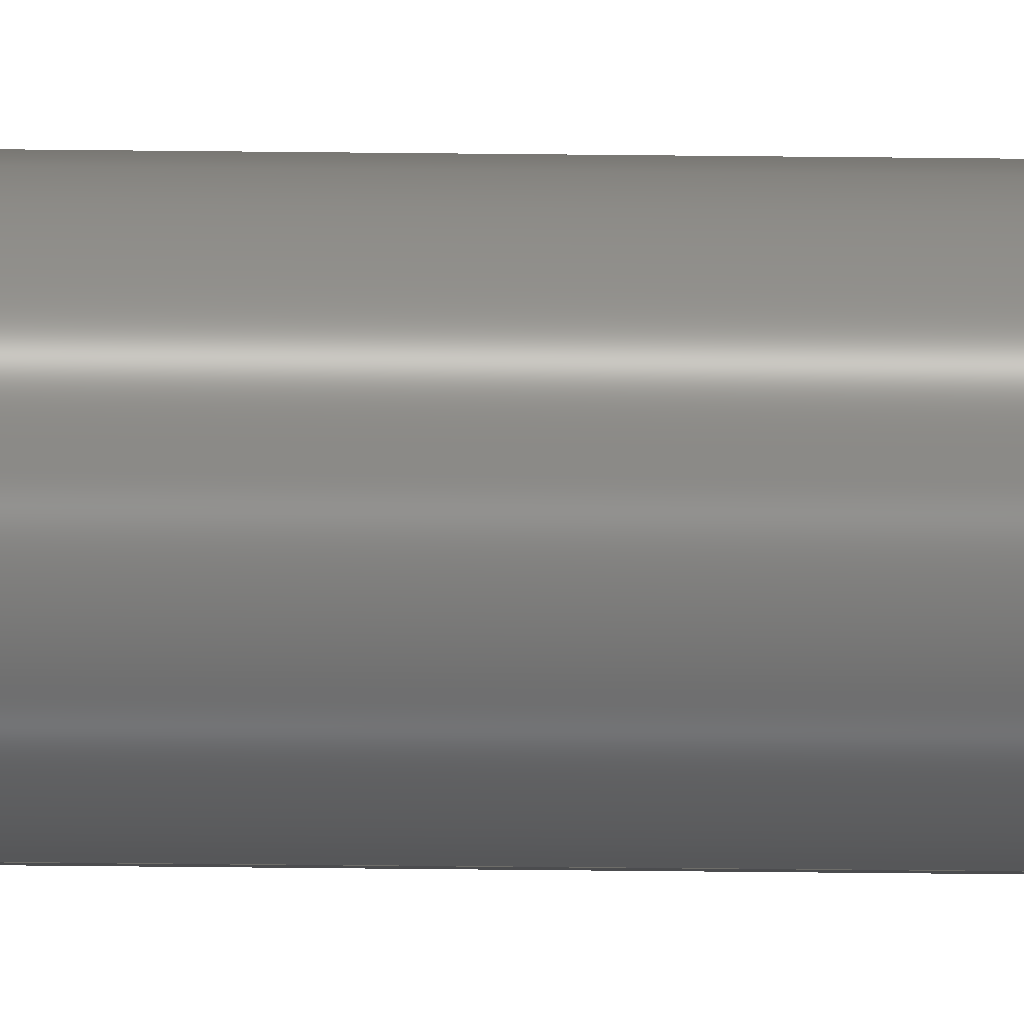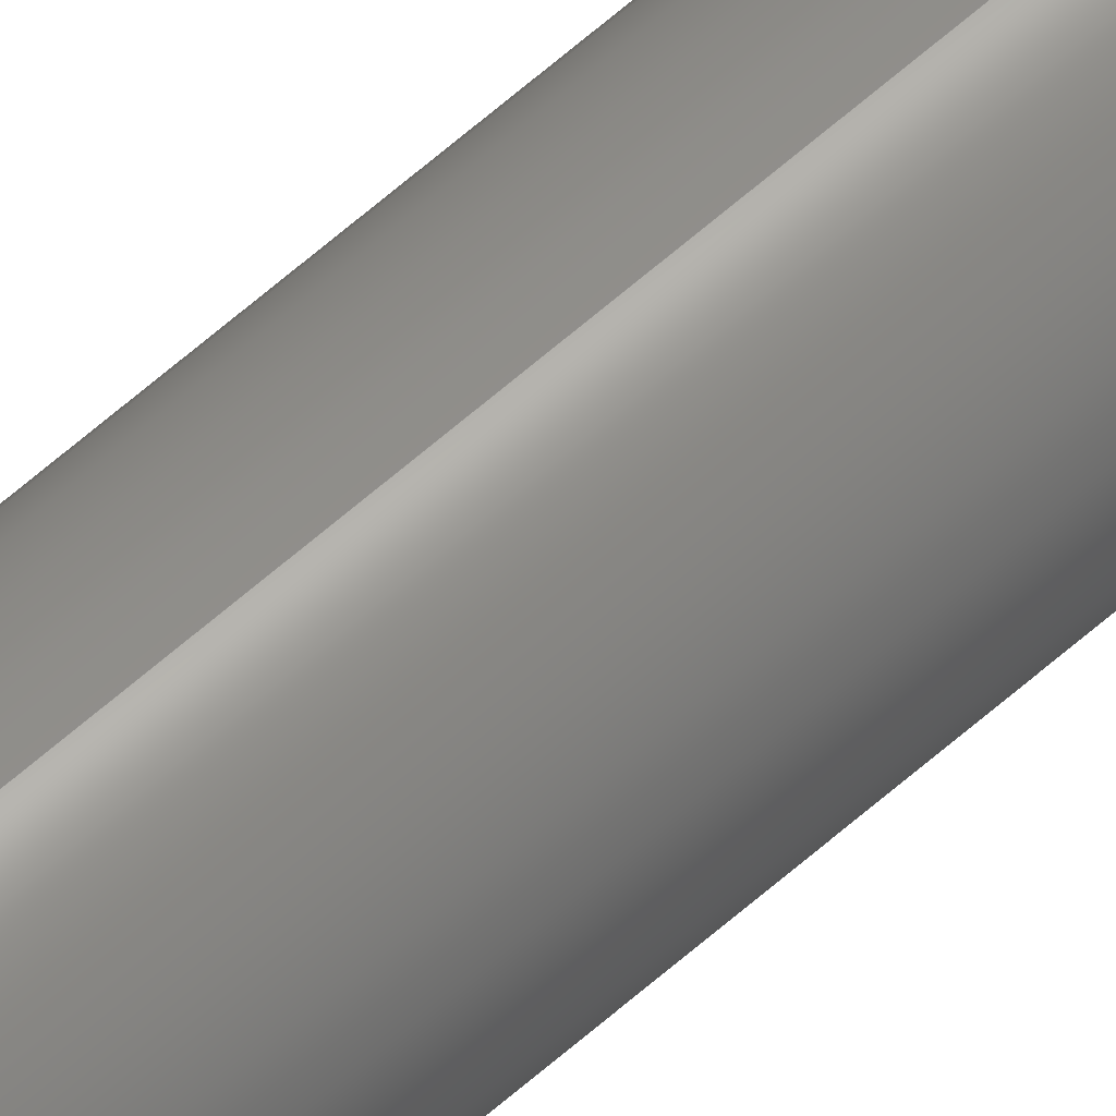
<metadata>
{"format":"step","ext":"step","renderer":"f3d","projection":"perspective","resolution":1024,"background":"white","views":[{"elev":-9.3,"azim":86.8,"up":"+Z"},{"elev":57.0,"azim":46.4,"up":"+Z"}]}
</metadata>
<code>
ISO-10303-21;
DATA;
#1 = VERTEX_POINT ( 'NONE', #66 ) ;
#2 = APPROVAL ( #59, 'UNSPECIFIED' ) ;
#3 = ORIENTED_EDGE ( 'NONE', *, *, #234, .T. ) ;
#4 = ORIENTED_EDGE ( 'NONE', *, *, #57, .F. ) ;
#5 = SHAPE_DEFINITION_REPRESENTATION ( #178, #52 ) ;
#6 = PRODUCT_DEFINITION_FORMATION_WITH_SPECIFIED_SOURCE ( 'ANY', '', #75, .NOT_KNOWN. ) ;
#7 = CARTESIAN_POINT ( 'NONE',  ( 7.636e-18, 8.98, 0.06235 ) ) ;
#8 = MANIFOLD_SOLID_BREP ( 'Chamfer1', #44 ) ;
#9 = ORIENTED_EDGE ( 'NONE', *, *, #238, .F. ) ;
#10 = PERSON ( 'UNSPECIFIED', 'UNSPECIFIED', 'UNSPECIFIED', ('UNSPECIFIED'), ('UNSPECIFIED'), ('UNSPECIFIED') ) ;
#11 = DATE_TIME_ROLE ( 'creation_date' ) ;
#12 = DIRECTION ( 'NONE',  ( 0, -0.7071, -0.7071 ) ) ;
#13 = SECURITY_CLASSIFICATION_LEVEL ( 'unclassified' ) ;
#14 = CARTESIAN_POINT ( 'NONE',  ( 7.636e-18, 9, 0.06235 ) ) ;
#15 = DATE_AND_TIME ( #71, #132 ) ;
#16 = APPLICATION_PROTOCOL_DEFINITION ( 'international standard', 'config_control_design', 1994, #231 ) ;
#17 =( NAMED_UNIT ( * ) PLANE_ANGLE_UNIT ( ) SI_UNIT ( $, .RADIAN. ) );
#18 = DIRECTION ( 'NONE',  ( 0, 0, 1 ) ) ;
#19 = CC_DESIGN_DATE_AND_TIME_ASSIGNMENT ( #37, #11, ( #40 ) ) ;
#20 = PERSON_AND_ORGANIZATION ( #10, #225 ) ;
#21 = EDGE_LOOP ( 'NONE', ( #220, #3, #104, #124 ) ) ;
#22 = DIRECTION ( 'NONE',  ( -0, -1, -0 ) ) ;
#23 = CC_DESIGN_PERSON_AND_ORGANIZATION_ASSIGNMENT ( #268, #145, ( #40 ) ) ;
#24 = CARTESIAN_POINT ( 'NONE',  ( 0, 0, 0 ) ) ;
#25 = PERSON_AND_ORGANIZATION ( #10, #225 ) ;
#26 = DIRECTION ( 'NONE',  ( 0, 1, 0 ) ) ;
#27 = ADVANCED_FACE ( 'NONE', ( #159 ), #185, .T. ) ;
#28 = CC_DESIGN_APPROVAL ( #36, ( #40 ) ) ;
#29 = DIRECTION ( 'NONE',  ( 0, -1, 0 ) ) ;
#30 = DIRECTION ( 'NONE',  ( 0, 0, 1 ) ) ;
#31 = CALENDAR_DATE ( 2014, 23, 7 ) ;
#32 = VECTOR ( 'NONE', #123, 39.37 ) ;
#33 = DIRECTION ( 'NONE',  ( 0, -0, 1 ) ) ;
#34 =( CONVERSION_BASED_UNIT ( 'INCH', #247 ) LENGTH_UNIT ( ) NAMED_UNIT ( #213 ) );
#35 = DIRECTION ( 'NONE',  ( 0, 1, 0 ) ) ;
#36 = APPROVAL ( #118, 'UNSPECIFIED' ) ;
#37 = DATE_AND_TIME ( #99, #163 ) ;
#38 = CARTESIAN_POINT ( 'NONE',  ( 0, 9, -0.06235 ) ) ;
#39 = LINE ( 'NONE', #103, #203 ) ;
#40 = PRODUCT_DEFINITION ( 'UNKNOWN', '', #6, #87 ) ;
#41 = ORIENTED_EDGE ( 'NONE', *, *, #78, .F. ) ;
#42 = EDGE_LOOP ( 'NONE', ( #82, #188, #92, #127 ) ) ;
#43 = CC_DESIGN_PERSON_AND_ORGANIZATION_ASSIGNMENT ( #180, #172, ( #75 ) ) ;
#44 = CLOSED_SHELL ( 'NONE', ( #166, #245, #138, #70, #49, #263, #27, #224 ) ) ;
#45 = CIRCLE ( 'NONE', #201, 0.06235 ) ;
#46 = APPROVAL_DATE_TIME ( #108, #36 ) ;
#47 = CIRCLE ( 'NONE', #142, 0.06235 ) ;
#48 = DIRECTION ( 'NONE',  ( 0, 0, 1 ) ) ;
#49 = ADVANCED_FACE ( 'NONE', ( #186 ), #276, .T. ) ;
#50 = DIRECTION ( 'NONE',  ( -0, -1, -0 ) ) ;
#51 = ORIENTED_EDGE ( 'NONE', *, *, #91, .F. ) ;
#52 = ADVANCED_BREP_SHAPE_REPRESENTATION ( '634130', ( #8, #69 ), #85 ) ;
#53 = APPROVAL_PERSON_ORGANIZATION ( #112, #36, #139 ) ;
#54 = EDGE_CURVE ( 'NONE', #207, #1, #126, .T. ) ;
#55 = PERSON_AND_ORGANIZATION_ROLE ( 'classification_officer' ) ;
#56 = DIRECTION ( 'NONE',  ( 0, 0, -1 ) ) ;
#57 = EDGE_CURVE ( 'NONE', #158, #242, #133, .T. ) ;
#58 = LINE ( 'NONE', #229, #227 ) ;
#59 = APPROVAL_STATUS ( 'not_yet_approved' ) ;
#60 = CARTESIAN_POINT ( 'NONE',  ( 0, 0.02, 0 ) ) ;
#61 = DIRECTION ( 'NONE',  ( 8.66e-17, -0.7071, 0.7071 ) ) ;
#62 = DIRECTION ( 'NONE',  ( -0, -1, -0 ) ) ;
#63 = CARTESIAN_POINT ( 'NONE',  ( 7.636e-18, 0.02, 0.06235 ) ) ;
#64 = CC_DESIGN_APPROVAL ( #2, ( #6 ) ) ;
#65 = ORIENTED_EDGE ( 'NONE', *, *, #252, .F. ) ;
#66 = CARTESIAN_POINT ( 'NONE',  ( 0, 0.02, -0.06235 ) ) ;
#67 = EDGE_LOOP ( 'NONE', ( #97, #169, #154, #239 ) ) ;
#68 = FACE_OUTER_BOUND ( 'NONE', #278, .T. ) ;
#69 = AXIS2_PLACEMENT_3D ( 'NONE', #81, #197, #143 ) ;
#70 = ADVANCED_FACE ( 'NONE', ( #266 ), #216, .T. ) ;
#71 = CALENDAR_DATE ( 2014, 23, 7 ) ;
#72 = EDGE_CURVE ( 'NONE', #150, #274, #189, .T. ) ;
#73 = VERTEX_POINT ( 'NONE', #7 ) ;
#74 = APPROVAL_DATE_TIME ( #15, #141 ) ;
#75 = PRODUCT ( '634130', '634130', '', ( #194 ) ) ;
#76 = APPLICATION_CONTEXT ( 'configuration controlled 3d designs of mechanical parts and assemblies' ) ;
#77 = CARTESIAN_POINT ( 'NONE',  ( 0, 8.98, 0 ) ) ;
#78 = EDGE_CURVE ( 'NONE', #1, #273, #45, .T. ) ;
#79 = CARTESIAN_POINT ( 'NONE',  ( 0, 9, -0.04235 ) ) ;
#80 = DATE_AND_TIME ( #137, #199 ) ;
#81 = CARTESIAN_POINT ( 'NONE',  ( 0, 0, 0 ) ) ;
#82 = ORIENTED_EDGE ( 'NONE', *, *, #248, .T. ) ;
#83 = DIRECTION ( 'NONE',  ( 0, -0, 1 ) ) ;
#84 = EDGE_LOOP ( 'NONE', ( #254, #51, #121, #41 ) ) ;
#85 =( GEOMETRIC_REPRESENTATION_CONTEXT ( 3 ) GLOBAL_UNCERTAINTY_ASSIGNED_CONTEXT ( ( #160 ) ) GLOBAL_UNIT_ASSIGNED_CONTEXT ( ( #34, #17, #253 ) ) REPRESENTATION_CONTEXT ( 'NONE', 'WORKASPACE' ) );
#86 = DIRECTION ( 'NONE',  ( -0, -1, -0 ) ) ;
#87 = DESIGN_CONTEXT ( 'detailed design', #76, 'design' ) ;
#88 = PERSON_AND_ORGANIZATION ( #10, #225 ) ;
#89 = DIRECTION ( 'NONE',  ( 0, 0, 1 ) ) ;
#90 = CIRCLE ( 'NONE', #110, 0.04235 ) ;
#91 = EDGE_CURVE ( 'NONE', #242, #158, #237, .T. ) ;
#92 = ORIENTED_EDGE ( 'NONE', *, *, #238, .T. ) ;
#93 = VECTOR ( 'NONE', #86, 39.37 ) ;
#94 = LOCAL_TIME ( 10, 27, 35, #155 ) ;
#95 = FACE_OUTER_BOUND ( 'NONE', #233, .T. ) ;
#96 = DIRECTION ( 'NONE',  ( 0, 0, -1 ) ) ;
#97 = ORIENTED_EDGE ( 'NONE', *, *, #260, .F. ) ;
#98 = DIRECTION ( 'NONE',  ( 0, 0.7071, 0.7071 ) ) ;
#99 = CALENDAR_DATE ( 2014, 23, 7 ) ;
#100 = PERSON_AND_ORGANIZATION_ROLE ( 'design_supplier' ) ;
#101 = CARTESIAN_POINT ( 'NONE',  ( 0, 0.02, 0.06235 ) ) ;
#102 = VECTOR ( 'NONE', #98, 39.37 ) ;
#103 = CARTESIAN_POINT ( 'NONE',  ( 5.186e-18, 9, 0.04235 ) ) ;
#104 = ORIENTED_EDGE ( 'NONE', *, *, #54, .T. ) ;
#105 = AXIS2_PLACEMENT_3D ( 'NONE', #214, #215, #83 ) ;
#106 = ORIENTED_EDGE ( 'NONE', *, *, #248, .F. ) ;
#107 = CARTESIAN_POINT ( 'NONE',  ( 0, 9, 0 ) ) ;
#108 = DATE_AND_TIME ( #174, #221 ) ;
#109 = LINE ( 'NONE', #14, #32 ) ;
#110 = AXIS2_PLACEMENT_3D ( 'NONE', #147, #151, #18 ) ;
#111 = CARTESIAN_POINT ( 'NONE',  ( 0, 9, 0 ) ) ;
#112 = PERSON_AND_ORGANIZATION ( #10, #225 ) ;
#113 = CYLINDRICAL_SURFACE ( 'NONE', #148, 0.06235 ) ;
#114 = DIRECTION ( 'NONE',  ( 0, 0, -1 ) ) ;
#115 = DIRECTION ( 'NONE',  ( 0, 0, 1 ) ) ;
#116 = ORIENTED_EDGE ( 'NONE', *, *, #270, .T. ) ;
#117 = AXIS2_PLACEMENT_3D ( 'NONE', #77, #173, #30 ) ;
#118 = APPROVAL_STATUS ( 'not_yet_approved' ) ;
#119 = DIRECTION ( 'NONE',  ( 0, 0, 1 ) ) ;
#120 = DIRECTION ( 'NONE',  ( -0, 1, -0 ) ) ;
#121 = ORIENTED_EDGE ( 'NONE', *, *, #252, .T. ) ;
#122 = PRODUCT_RELATED_PRODUCT_CATEGORY ( 'detail', '', ( #75 ) ) ;
#123 = DIRECTION ( 'NONE',  ( -0, -1, -0 ) ) ;
#124 = ORIENTED_EDGE ( 'NONE', *, *, #78, .T. ) ;
#125 = PLANE ( 'NONE',  #105 ) ;
#126 = LINE ( 'NONE', #38, #93 ) ;
#127 = ORIENTED_EDGE ( 'NONE', *, *, #54, .F. ) ;
#128 = DIRECTION ( 'NONE',  ( -0, 1, -0 ) ) ;
#129 = AXIS2_PLACEMENT_3D ( 'NONE', #60, #120, #119 ) ;
#130 = AXIS2_PLACEMENT_3D ( 'NONE', #192, #177, #195 ) ;
#131 = CC_DESIGN_SECURITY_CLASSIFICATION ( #157, ( #6 ) ) ;
#132 = LOCAL_TIME ( 10, 27, 35, #196 ) ;
#133 = CIRCLE ( 'NONE', #212, 0.04235 ) ;
#134 = CC_DESIGN_APPROVAL ( #141, ( #157 ) ) ;
#135 = DIRECTION ( 'NONE',  ( 0, -1, 0 ) ) ;
#136 = DIRECTION ( 'NONE',  ( -0, 1, -0 ) ) ;
#137 = CALENDAR_DATE ( 2014, 23, 7 ) ;
#138 = ADVANCED_FACE ( 'NONE', ( #232 ), #113, .T. ) ;
#139 = APPROVAL_ROLE ( '' ) ;
#140 = ORIENTED_EDGE ( 'NONE', *, *, #72, .T. ) ;
#141 = APPROVAL ( #191, 'UNSPECIFIED' ) ;
#142 = AXIS2_PLACEMENT_3D ( 'NONE', #267, #29, #250 ) ;
#143 = DIRECTION ( 'NONE',  ( 1, 0, 0 ) ) ;
#144 = PERSON_AND_ORGANIZATION ( #10, #225 ) ;
#145 = PERSON_AND_ORGANIZATION_ROLE ( 'creator' ) ;
#146 = CC_DESIGN_DATE_AND_TIME_ASSIGNMENT ( #80, #228, ( #157 ) ) ;
#147 = CARTESIAN_POINT ( 'NONE',  ( 0, 9, 0 ) ) ;
#148 = AXIS2_PLACEMENT_3D ( 'NONE', #161, #22, #114 ) ;
#149 = AXIS2_PLACEMENT_3D ( 'NONE', #243, #135, #96 ) ;
#150 = VERTEX_POINT ( 'NONE', #222 ) ;
#151 = DIRECTION ( 'NONE',  ( 0, 1, 0 ) ) ;
#152 = CC_DESIGN_PERSON_AND_ORGANIZATION_ASSIGNMENT ( #25, #55, ( #157 ) ) ;
#153 = CARTESIAN_POINT ( 'NONE',  ( 0, 0.02, 0 ) ) ;
#154 = ORIENTED_EDGE ( 'NONE', *, *, #256, .T. ) ;
#155 = COORDINATED_UNIVERSAL_TIME_OFFSET ( 6, 0, .BEHIND. ) ;
#156 = VECTOR ( 'NONE', #12, 39.37 ) ;
#157 = SECURITY_CLASSIFICATION ( '', '', #13 ) ;
#158 = VERTEX_POINT ( 'NONE', #241 ) ;
#159 = FACE_OUTER_BOUND ( 'NONE', #84, .T. ) ;
#160 = UNCERTAINTY_MEASURE_WITH_UNIT (LENGTH_MEASURE( 1e-05 ), #34, 'distance_accuracy_value', 'NONE');
#161 = CARTESIAN_POINT ( 'NONE',  ( 0, 9, 0 ) ) ;
#162 = CC_DESIGN_PERSON_AND_ORGANIZATION_ASSIGNMENT ( #88, #100, ( #6 ) ) ;
#163 = LOCAL_TIME ( 10, 27, 35, #218 ) ;
#164 = DIRECTION ( 'NONE',  ( 0, -1, 0 ) ) ;
#165 = FACE_OUTER_BOUND ( 'NONE', #249, .T. ) ;
#166 = ADVANCED_FACE ( 'NONE', ( #68 ), #176, .T. ) ;
#167 = CARTESIAN_POINT ( 'NONE',  ( 0, 0.02, 0 ) ) ;
#168 = CC_DESIGN_PERSON_AND_ORGANIZATION_ASSIGNMENT ( #144, #226, ( #6 ) ) ;
#169 = ORIENTED_EDGE ( 'NONE', *, *, #72, .F. ) ;
#170 = APPLICATION_PROTOCOL_DEFINITION ( 'international standard', 'config_control_design', 1994, #76 ) ;
#171 = AXIS2_PLACEMENT_3D ( 'NONE', #265, #164, #56 ) ;
#172 = PERSON_AND_ORGANIZATION_ROLE ( 'design_owner' ) ;
#173 = DIRECTION ( 'NONE',  ( 0, -1, 0 ) ) ;
#174 = CALENDAR_DATE ( 2014, 23, 7 ) ;
#175 = APPROVAL_ROLE ( '' ) ;
#176 = CONICAL_SURFACE ( 'NONE', #149, 0.04235, 0.7854 ) ;
#177 = DIRECTION ( 'NONE',  ( -0, 1, -0 ) ) ;
#178 = PRODUCT_DEFINITION_SHAPE ( 'NONE', 'NONE',  #40 ) ;
#179 = CARTESIAN_POINT ( 'NONE',  ( 6.411e-18, 9, 0.04235 ) ) ;
#180 = PERSON_AND_ORGANIZATION ( #10, #225 ) ;
#181 = LINE ( 'NONE', #79, #156 ) ;
#182 = AXIS2_PLACEMENT_3D ( 'NONE', #24, #244, #259 ) ;
#183 = AXIS2_PLACEMENT_3D ( 'NONE', #236, #62, #235 ) ;
#184 = AXIS2_PLACEMENT_3D ( 'NONE', #111, #26, #261 ) ;
#185 = CONICAL_SURFACE ( 'NONE', #230, 0.06235, 0.7854 ) ;
#186 = FACE_OUTER_BOUND ( 'NONE', #204, .T. ) ;
#187 = ORIENTED_EDGE ( 'NONE', *, *, #270, .F. ) ;
#188 = ORIENTED_EDGE ( 'NONE', *, *, #257, .T. ) ;
#189 = CIRCLE ( 'NONE', #184, 0.04235 ) ;
#190 = ORIENTED_EDGE ( 'NONE', *, *, #240, .T. ) ;
#191 = APPROVAL_STATUS ( 'not_yet_approved' ) ;
#192 = CARTESIAN_POINT ( 'NONE',  ( 0, 0.02, 0 ) ) ;
#193 = ORIENTED_EDGE ( 'NONE', *, *, #256, .F. ) ;
#194 = MECHANICAL_CONTEXT ( 'NONE', #231, 'mechanical' ) ;
#195 = DIRECTION ( 'NONE',  ( 0, 0, 1 ) ) ;
#196 = COORDINATED_UNIVERSAL_TIME_OFFSET ( 6, 0, .BEHIND. ) ;
#197 = DIRECTION ( 'NONE',  ( 0, 0, 1 ) ) ;
#198 =( LENGTH_UNIT ( ) NAMED_UNIT ( * ) SI_UNIT ( $, .METRE. ) );
#199 = LOCAL_TIME ( 10, 27, 35, #251 ) ;
#200 = CARTESIAN_POINT ( 'NONE',  ( 0, 8.98, -0.06235 ) ) ;
#201 = AXIS2_PLACEMENT_3D ( 'NONE', #167, #136, #48 ) ;
#202 = APPROVAL_DATE_TIME ( #255, #2 ) ;
#203 = VECTOR ( 'NONE', #61, 39.37 ) ;
#204 = EDGE_LOOP ( 'NONE', ( #140, #116 ) ) ;
#205 = AXIS2_PLACEMENT_3D ( 'NONE', #107, #35, #33 ) ;
#206 = CARTESIAN_POINT ( 'NONE',  ( 0, 0, 0.04235 ) ) ;
#207 = VERTEX_POINT ( 'NONE', #200 ) ;
#208 = APPROVAL_ROLE ( '' ) ;
#209 = DIRECTION ( 'NONE',  ( 8.66e-17, 0.7071, -0.7071 ) ) ;
#210 = APPROVAL_PERSON_ORGANIZATION ( #262, #2, #175 ) ;
#211 = CONICAL_SURFACE ( 'NONE', #129, 0.06235, 0.7854 ) ;
#212 = AXIS2_PLACEMENT_3D ( 'NONE', #272, #50, #115 ) ;
#213 = DIMENSIONAL_EXPONENTS ( 1, 0, 0, 0, 0, 0, 0 ) ;
#214 = CARTESIAN_POINT ( 'NONE',  ( 0, 0, 0 ) ) ;
#215 = DIRECTION ( 'NONE',  ( 0, 1, 0 ) ) ;
#216 = CYLINDRICAL_SURFACE ( 'NONE', #183, 0.06235 ) ;
#217 = ORIENTED_EDGE ( 'NONE', *, *, #91, .T. ) ;
#218 = COORDINATED_UNIVERSAL_TIME_OFFSET ( 6, 0, .BEHIND. ) ;
#219 = LINE ( 'NONE', #101, #102 ) ;
#220 = ORIENTED_EDGE ( 'NONE', *, *, #257, .F. ) ;
#221 = LOCAL_TIME ( 10, 27, 35, #275 ) ;
#222 = CARTESIAN_POINT ( 'NONE',  ( 0, 9, -0.04235 ) ) ;
#223 = FACE_OUTER_BOUND ( 'NONE', #67, .T. ) ;
#224 = ADVANCED_FACE ( 'NONE', ( #223 ), #269, .T. ) ;
#225 = ORGANIZATION ( 'UNSPECIFIED', 'UNSPECIFIED', '' ) ;
#226 = PERSON_AND_ORGANIZATION_ROLE ( 'creator' ) ;
#227 = VECTOR ( 'NONE', #209, 39.37 ) ;
#228 = DATE_TIME_ROLE ( 'classification_date' ) ;
#229 = CARTESIAN_POINT ( 'NONE',  ( 7.636e-18, 0.02, -0.06235 ) ) ;
#230 = AXIS2_PLACEMENT_3D ( 'NONE', #153, #128, #89 ) ;
#231 = APPLICATION_CONTEXT ( 'configuration controlled 3d designs of mechanical parts and assemblies' ) ;
#232 = FACE_OUTER_BOUND ( 'NONE', #42, .T. ) ;
#233 = EDGE_LOOP ( 'NONE', ( #217, #271 ) ) ;
#234 = EDGE_CURVE ( 'NONE', #73, #207, #47, .T. ) ;
#235 = DIRECTION ( 'NONE',  ( 0, 0, -1 ) ) ;
#236 = CARTESIAN_POINT ( 'NONE',  ( 0, 9, 0 ) ) ;
#237 = CIRCLE ( 'NONE', #182, 0.04235 ) ;
#238 = EDGE_CURVE ( 'NONE', #273, #1, #277, .T. ) ;
#239 = ORIENTED_EDGE ( 'NONE', *, *, #234, .F. ) ;
#240 = EDGE_CURVE ( 'NONE', #158, #1, #58, .T. ) ;
#241 = CARTESIAN_POINT ( 'NONE',  ( 6.411e-18, 0, -0.04235 ) ) ;
#242 = VERTEX_POINT ( 'NONE', #206 ) ;
#243 = CARTESIAN_POINT ( 'NONE',  ( 0, 9, 0 ) ) ;
#244 = DIRECTION ( 'NONE',  ( -0, -1, -0 ) ) ;
#245 = ADVANCED_FACE ( 'NONE', ( #165 ), #211, .T. ) ;
#246 = APPROVAL_PERSON_ORGANIZATION ( #20, #141, #208 ) ;
#247 = LENGTH_MEASURE_WITH_UNIT ( LENGTH_MEASURE( 0.0254 ), #198 );
#248 = EDGE_CURVE ( 'NONE', #207, #73, #264, .T. ) ;
#249 = EDGE_LOOP ( 'NONE', ( #4, #190, #9, #65 ) ) ;
#250 = DIRECTION ( 'NONE',  ( 0, 0, 1 ) ) ;
#251 = COORDINATED_UNIVERSAL_TIME_OFFSET ( 6, 0, .BEHIND. ) ;
#252 = EDGE_CURVE ( 'NONE', #242, #273, #219, .T. ) ;
#253 =( NAMED_UNIT ( * ) SI_UNIT ( $, .STERADIAN. ) SOLID_ANGLE_UNIT ( ) );
#254 = ORIENTED_EDGE ( 'NONE', *, *, #240, .F. ) ;
#255 = DATE_AND_TIME ( #31, #94 ) ;
#256 = EDGE_CURVE ( 'NONE', #150, #207, #181, .T. ) ;
#257 = EDGE_CURVE ( 'NONE', #73, #273, #109, .T. ) ;
#258 = ORIENTED_EDGE ( 'NONE', *, *, #260, .T. ) ;
#259 = DIRECTION ( 'NONE',  ( 0, 0, 1 ) ) ;
#260 = EDGE_CURVE ( 'NONE', #274, #73, #39, .T. ) ;
#261 = DIRECTION ( 'NONE',  ( 0, 0, 1 ) ) ;
#262 = PERSON_AND_ORGANIZATION ( #10, #225 ) ;
#263 = ADVANCED_FACE ( 'NONE', ( #95 ), #125, .F. ) ;
#264 = CIRCLE ( 'NONE', #117, 0.06235 ) ;
#265 = CARTESIAN_POINT ( 'NONE',  ( 0, 9, 0 ) ) ;
#266 = FACE_OUTER_BOUND ( 'NONE', #21, .T. ) ;
#267 = CARTESIAN_POINT ( 'NONE',  ( 0, 8.98, 0 ) ) ;
#268 = PERSON_AND_ORGANIZATION ( #10, #225 ) ;
#269 = CONICAL_SURFACE ( 'NONE', #171, 0.04235, 0.7854 ) ;
#270 = EDGE_CURVE ( 'NONE', #274, #150, #90, .T. ) ;
#271 = ORIENTED_EDGE ( 'NONE', *, *, #57, .T. ) ;
#272 = CARTESIAN_POINT ( 'NONE',  ( 0, 0, 0 ) ) ;
#273 = VERTEX_POINT ( 'NONE', #63 ) ;
#274 = VERTEX_POINT ( 'NONE', #179 ) ;
#275 = COORDINATED_UNIVERSAL_TIME_OFFSET ( 6, 0, .BEHIND. ) ;
#276 = PLANE ( 'NONE',  #205 ) ;
#277 = CIRCLE ( 'NONE', #130, 0.06235 ) ;
#278 = EDGE_LOOP ( 'NONE', ( #187, #258, #106, #193 ) ) ;
ENDSEC;
END-ISO-10303-21;

</code>
